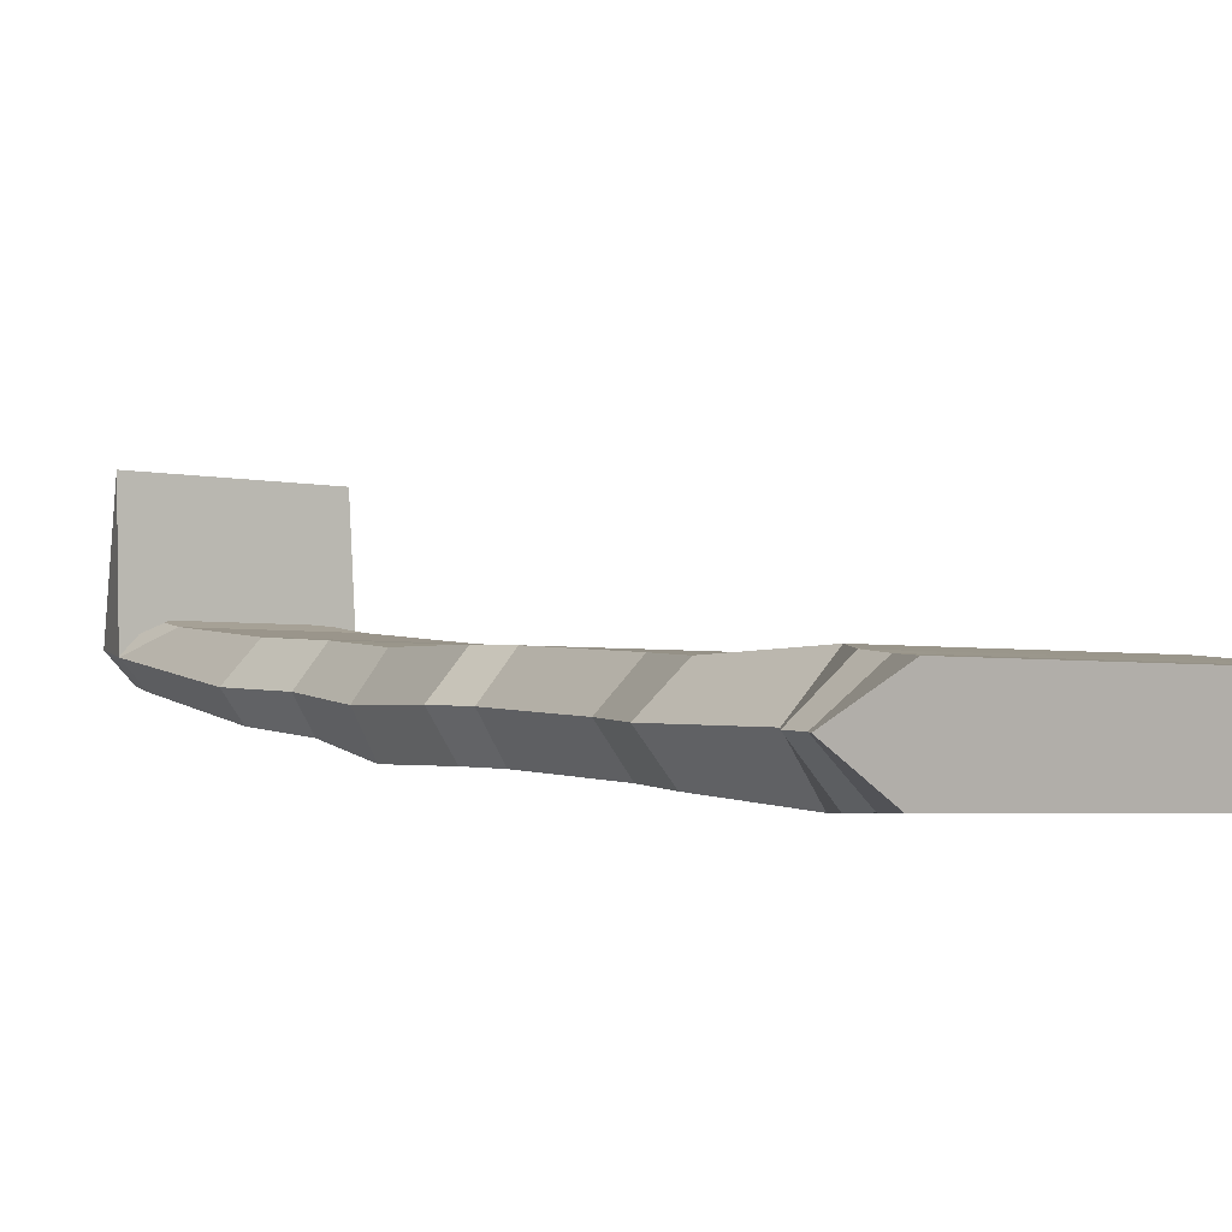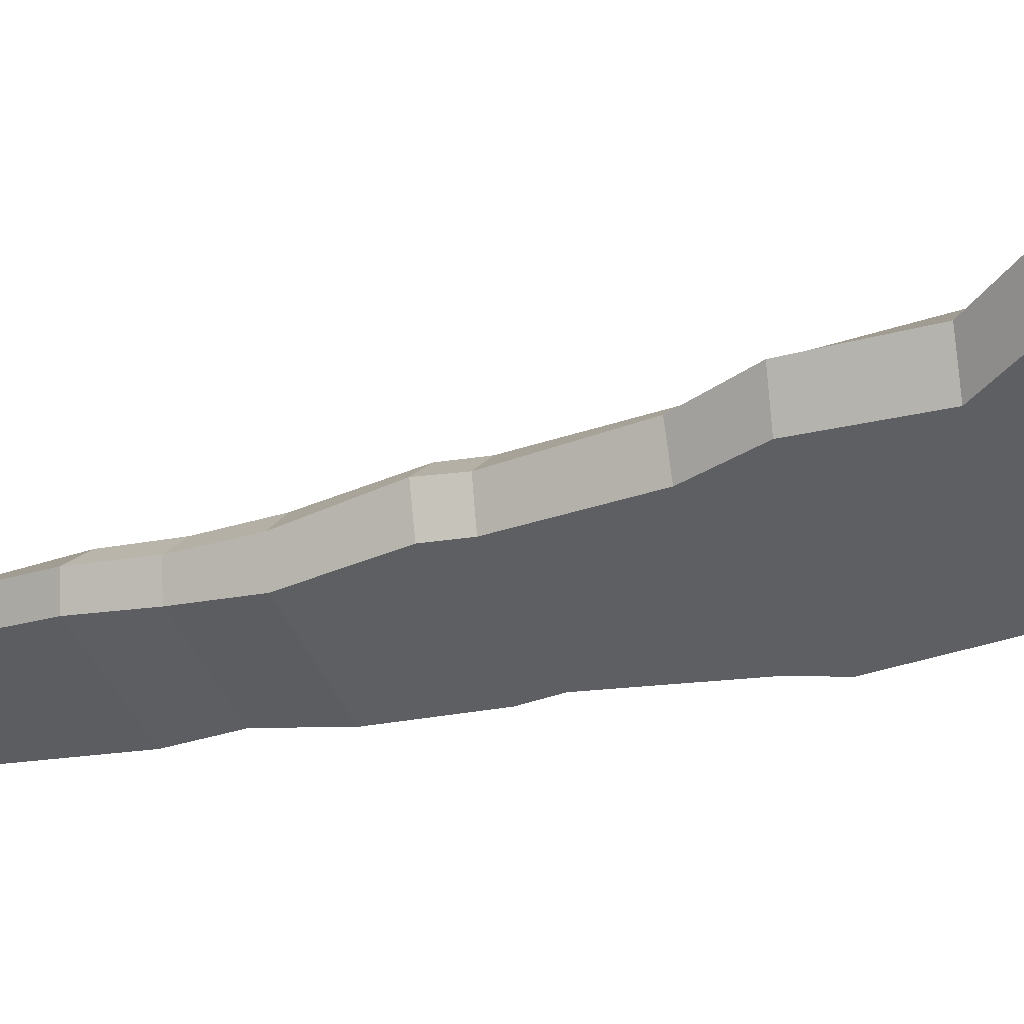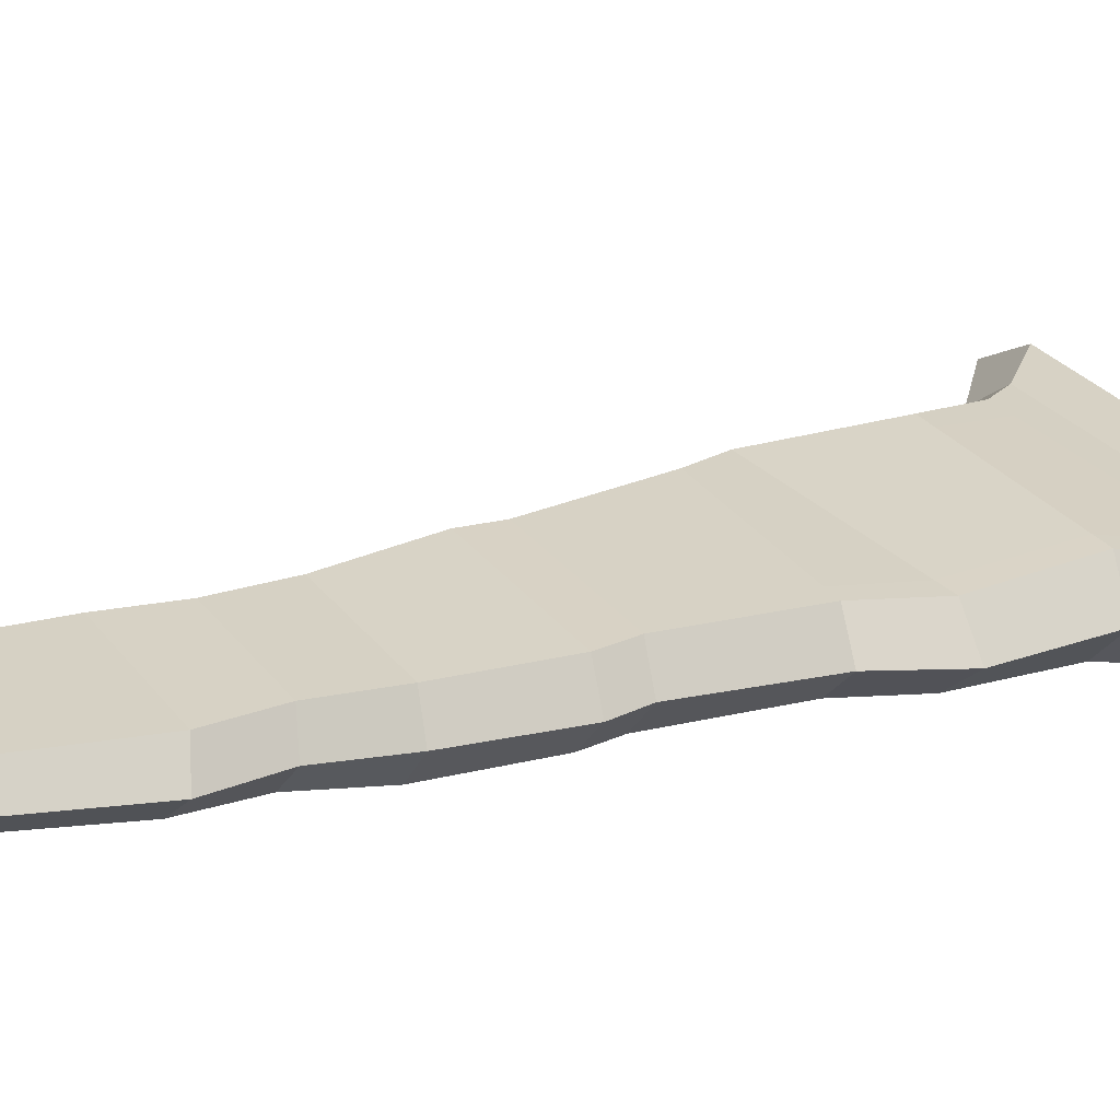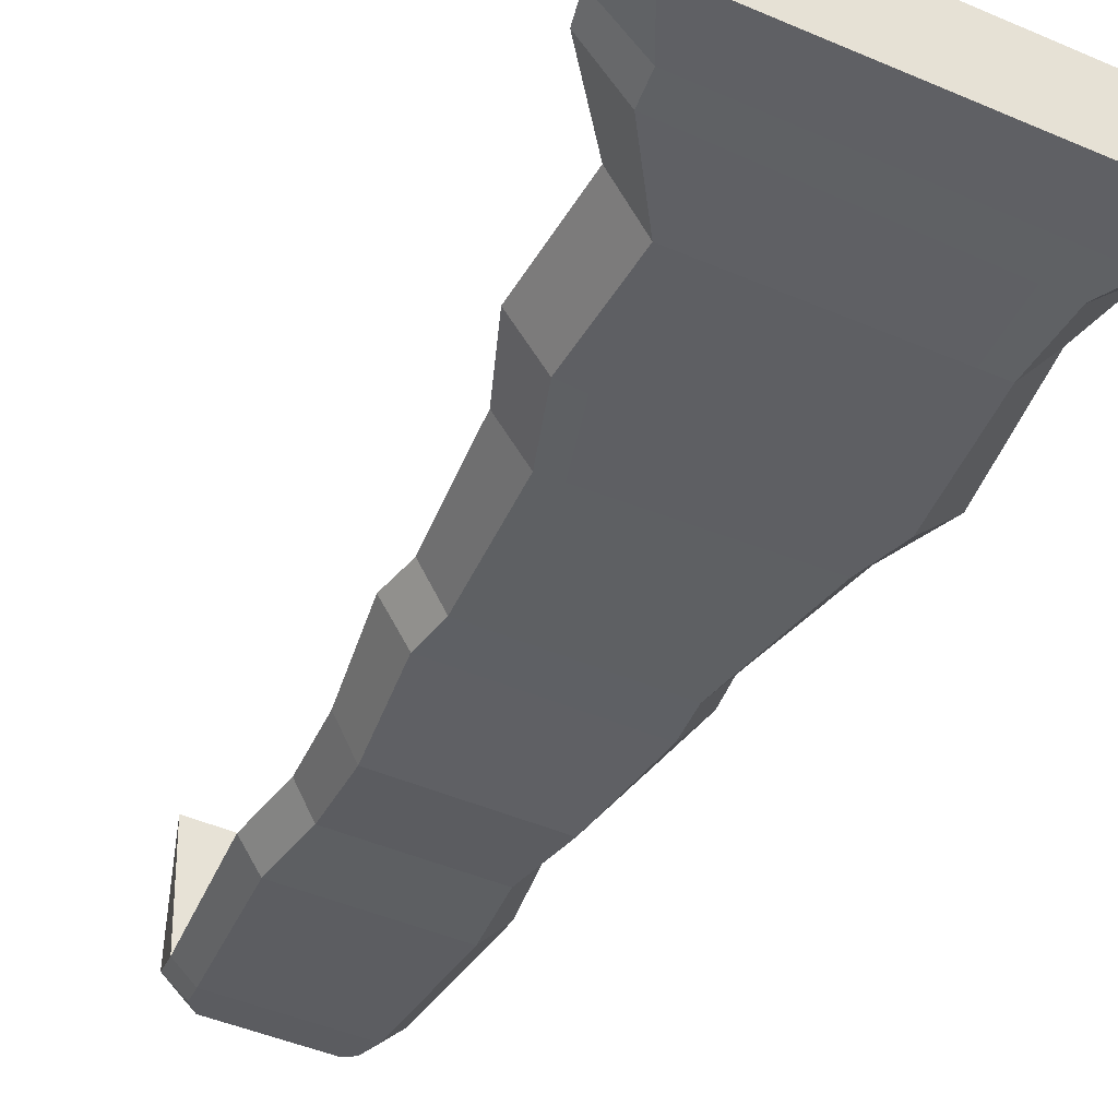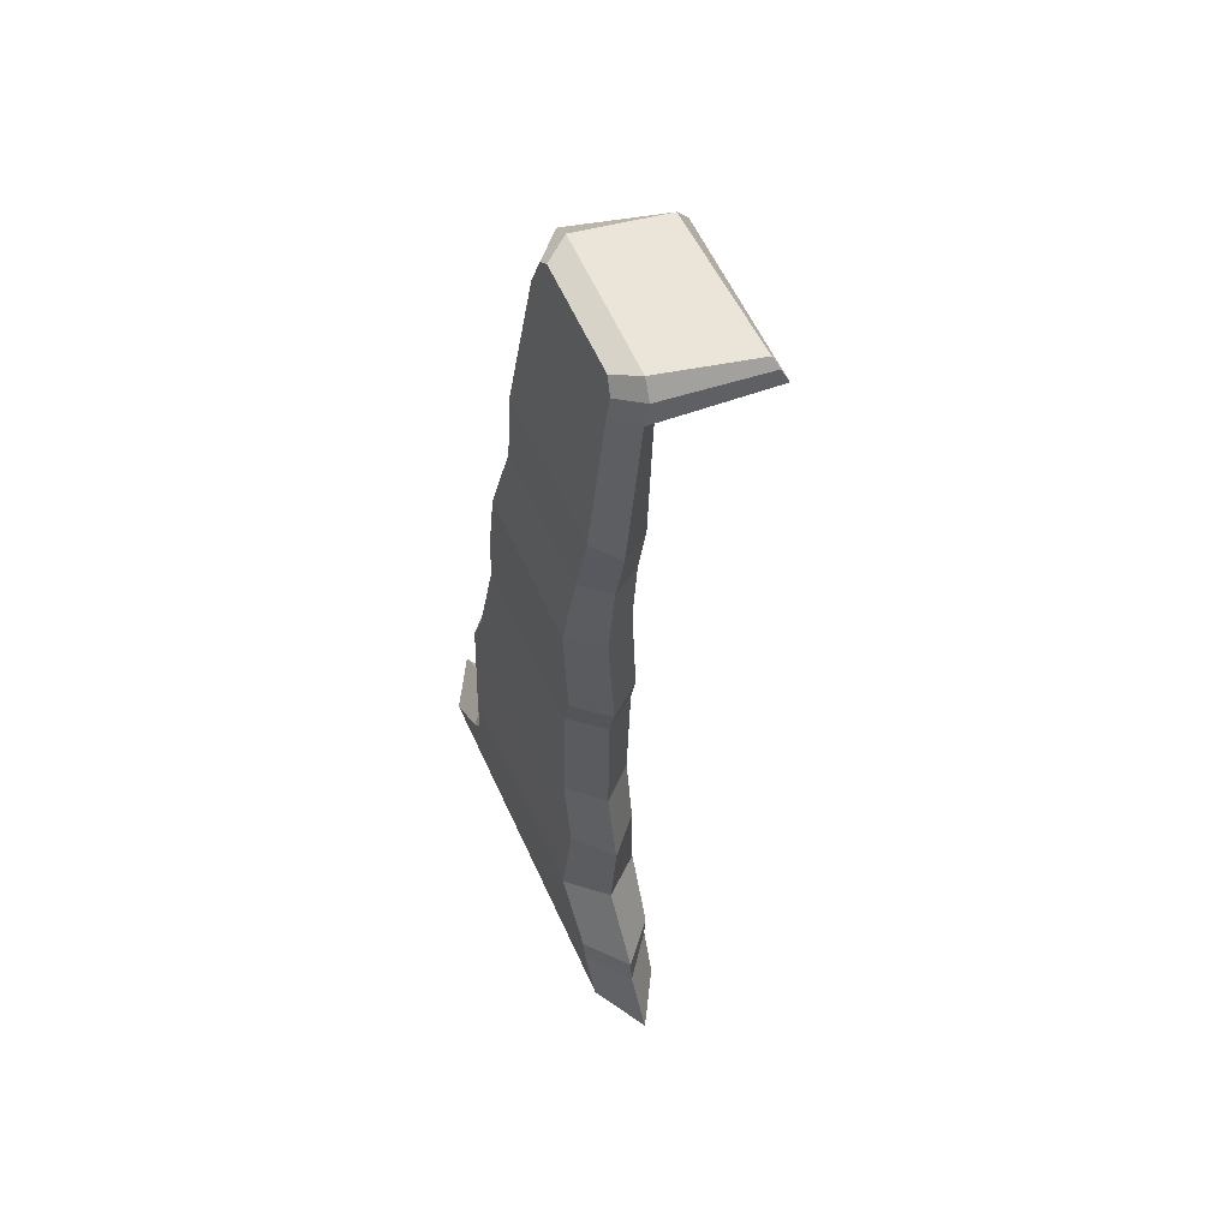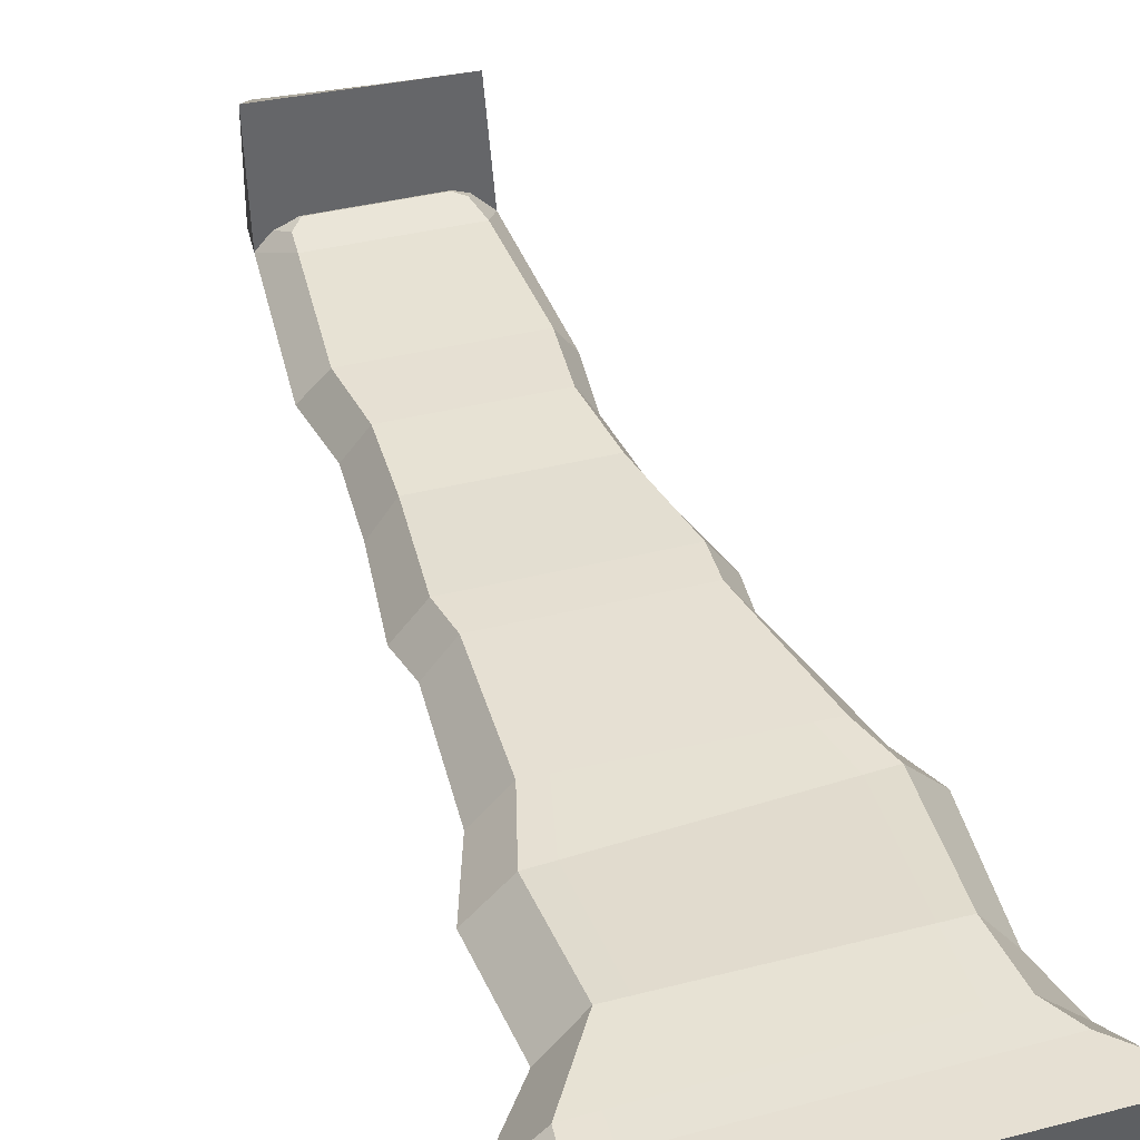
<metadata>
{"format":"obj","ext":"obj","renderer":"f3d","projection":"perspective","resolution":1024,"background":"white","views":[{"elev":-3.0,"azim":-35.0,"up":"+Z"},{"elev":-41.9,"azim":-69.4,"up":"+Z"},{"elev":28.6,"azim":-119.3,"up":"+Z"},{"elev":-45.3,"azim":-26.5,"up":"+Z"},{"elev":63.5,"azim":-115.0,"up":"+Y"},{"elev":34.5,"azim":-19.6,"up":"+Z"}]}
</metadata>
<code>
o Cube.054
v -114.3 13.19 359.5
v -119.7 24.23 362
v -117.9 10.32 392.5
v -120.7 18.35 388
v -164.4 13.19 359.5
v -159.4 24.23 362
v -166.3 10.83 393.2
v -162.3 17.34 390.4
v -115.8 21.85 361.4
v -119.3 14.34 390.2
v -164.3 14.09 391.8
v -163.7 20.31 361.1
f 9 2 4 10
f 10 4 8 11
f 11 8 6 12
f 12 6 2 9
f 3 7 5 1
f 8 4 2 6
f 5 12 9 1
f 7 11 12 5
f 3 10 11 7
f 1 9 10 3
o Cube.053
v -119.8 -31 346.2
v -121.4 20.27 354.9
v -119.8 -36.47 361.3
v -121.4 9.304 366
v -163.3 -31 346.2
v -158.1 18.7 354.6
v -163.3 -36.47 361.3
v -158.1 7.654 365.8
v -113.5 -33.37 352.7
v -115.8 21.85 361.4
v -169.6 -33.37 352.7
v -163.7 20.31 361.1
v -158.9 -36.47 361.3
v -154.8 11.86 366.5
v -158.9 -31 346.2
v -154.8 22.7 355.4
v -159.4 24.23 362
v -116.9 -104.6 338.5
v -119.9 12.48 353.3
v -119.9 1.118 364.7
v -158.7 1.118 364.7
v -158.7 12.48 353.3
v -164.4 13.19 359.5
v -114.3 13.19 359.5
v -154.8 12.48 353.3
v -154.8 1.118 364.7
v -124.5 -36.47 361.3
v -124.1 22.7 355.4
v -109.6 -106.1 347.9
v -124.1 11.86 366.5
v -124.5 -31 346.2
v -119.7 24.23 362
v -124.1 1.118 364.7
v -124.1 12.48 353.3
v -114.5 -75.58 348.7
v -120.7 -74.04 339.3
v -125.2 -77.11 358.1
v -120.7 -77.11 358.1
v -169.2 -75.58 348.7
v -163 -77.11 358.1
v -158.8 -74.04 339.3
v -163 -74.04 339.3
v -118 -115.8 338
v -158.8 -77.11 358.1
v -125.2 -74.04 339.3
v -111.1 -117.3 347.4
v -122.3 -107.6 357.4
v -116.9 -107.6 357.4
v -174.4 -106.1 347.9
v -167 -107.6 357.4
v -162 -104.6 338.5
v -167 -104.6 338.5
v -111.6 -155.5 335.5
v -162 -107.6 357.4
v -122.3 -104.6 338.5
v -103.4 -157.3 344.9
v -123.1 -118.9 356.8
v -118 -118.9 356.8
v -172.3 -117.3 347.4
v -165.4 -118.9 356.8
v -160.7 -115.8 338
v -165.4 -115.8 338
v -160.7 -118.9 356.8
v -123.1 -115.8 338
v -117.8 -158.3 354.3
v -111.7 -158.5 354.3
v -176.7 -154.9 344.9
v -168.4 -156.7 354.4
v -162.7 -153.8 335.5
v -168.4 -153.6 335.5
v -162.8 -156.9 354.3
v -117.7 -155.3 335.5
v -97.99 -169.8 343.7
v -107.9 -169 334.3
v -115 -172.6 353.1
v -107.8 -172 353.1
v -184.9 -176.1 343.6
v -175.1 -176.9 353
v -168.4 -173.4 334.2
v -175.2 -173.9 334.2
v -91.55 -250.2 331
v -168.3 -176.4 353
v -115.1 -169.5 334.3
v -76.16 -251.7 340.4
v -103.5 -208.7 342.3
v -112.6 -206.8 331.1
v -119.3 -210.5 353.5
v -112.6 -210.5 353.5
v -184 -208.7 342.3
v -174.9 -210.5 353.5
v -168.7 -206.8 331.1
v -174.9 -206.8 331.1
v -168.7 -210.5 353.5
v -119.3 -206.8 331.1
v -102.9 -253.2 349.9
v -91.55 -253.2 349.9
v -212.3 -251.7 340.4
v -197 -253.2 349.9
v -186.4 -250.2 331
v -197 -250.2 331
v -90.83 -251.7 340.4
v -186.4 -253.2 349.9
v -102.9 -250.2 331
v -198.7 -251.7 340.4
v -167.2 -53.5 351.5
v -122.4 -51.55 343.9
v -116.7 -53.5 351.5
v -161.5 -51.55 343.9
v -157.6 -51.55 343.9
v -157.6 -55.8 360.1
v -161.5 -55.8 360.1
v -126.6 -55.8 360.1
v -122.4 -55.8 360.1
v -126.6 -51.55 343.9
v -100.2 -226.4 341.5
v -188.4 -227.2 331.1
v -180.7 -227 331.1
v -188.4 -230.5 351.7
v -199.6 -229.1 341.4
v -119.7 -228.6 351.7
v -180.7 -230.3 351.7
v -111.5 -225.1 331.2
v -119.8 -225.3 331.2
v -111.4 -228.4 351.7
v -94.39 -235.7 341
v -181.1 -235.2 331.1
v -201.5 -237.1 341
v -181.1 -238.4 350.9
v -106.5 -237.5 350.9
v -189.4 -235.3 331.1
v -189.4 -238.5 350.8
v -115.4 -237.6 350.9
v -106.5 -234.3 331.2
v -115.4 -234.4 331.2
f 36 22 16 32
f 38 26 20 33
f 35 24 18 34
f 46 40 14 31
f 117 120 54 51
f 44 22 14 40
f 42 16 22 44
f 124 122 56 49
f 33 20 24 35
f 31 14 22 36
f 123 117 51 52
f 20 26 29 24
f 24 29 28 18
f 118 119 47 48
f 34 18 28 37
f 45 42 26 38
f 39 45 38 25
f 17 34 37 27
f 13 31 36 21
f 19 33 35 23
f 43 46 31 13
f 23 35 34 17
f 25 38 33 19
f 21 36 32 15
f 27 37 46 43
f 15 32 45 39
f 32 16 42 45
f 120 121 53 54
f 122 123 52 56
f 26 42 44 29
f 29 44 40 28
f 37 28 40 46
f 53 57 67 63
f 50 49 59 60
f 47 50 60 41
f 57 48 30 67
f 56 52 62 66
f 48 47 41 30
f 125 124 49 50
f 126 118 48 57
f 121 126 57 53
f 119 125 50 47
f 61 64 74 71
f 63 67 76 73
f 60 59 69 70
f 41 60 70 58
f 67 30 55 76
f 66 62 72 75
f 51 54 64 61
f 49 56 66 59
f 52 51 61 62
f 54 53 63 64
f 72 71 79 80
f 69 75 83 77
f 71 74 82 79
f 73 76 84 81
f 70 69 77 78
f 58 70 78 68
f 59 66 75 69
f 62 61 71 72
f 64 63 73 74
f 30 41 58 55
f 82 81 91 92
f 80 79 89 90
f 77 83 94 87
f 79 82 92 89
f 81 84 95 91
f 78 77 87 88
f 74 73 81 82
f 55 58 68 65
f 75 72 80 83
f 76 55 65 84
f 94 90 102 105
f 86 85 97 98
f 92 91 103 104
f 90 89 101 102
f 87 94 105 99
f 89 92 104 101
f 65 68 85 86
f 83 80 90 94
f 84 65 86 95
f 68 78 88 85
f 146 145 93 115
f 140 143 110 114
f 145 137 96 93
f 142 138 111 112
f 143 139 109 110
f 144 140 114 107
f 95 86 98 106
f 85 88 100 97
f 88 87 99 100
f 91 95 106 103
f 116 109 112 111
f 114 110 109 116
f 107 114 116 113
f 113 116 111 115
f 96 113 115 93
f 108 107 113 96
f 137 141 108 96
f 141 144 107 108
f 138 146 115 111
f 139 142 112 109
f 21 15 125 119
f 27 43 126 121
f 43 13 118 126
f 15 39 124 125
f 25 19 123 122
f 17 27 121 120
f 13 21 119 118
f 19 23 117 123
f 39 25 122 124
f 23 17 120 117
f 101 104 128 131
f 103 106 135 129
f 100 99 132 136
f 97 100 136 127
f 99 105 133 132
f 102 101 131 130
f 104 103 129 128
f 98 97 127 134
f 105 102 130 133
f 106 98 134 135
f 131 128 142 139
f 129 135 146 138
f 136 132 144 141
f 127 136 141 137
f 132 133 140 144
f 130 131 139 143
f 128 129 138 142
f 134 127 137 145
f 133 130 143 140
f 135 134 145 146

</code>
